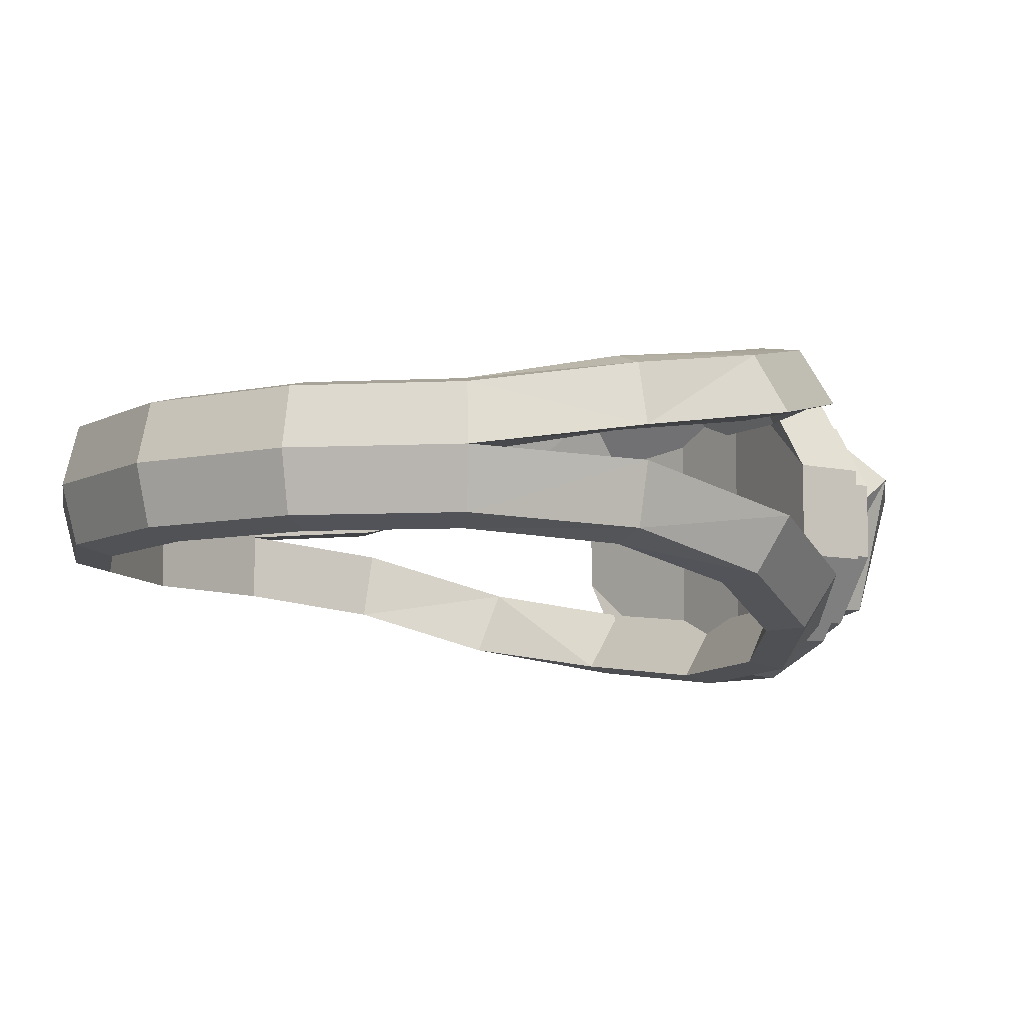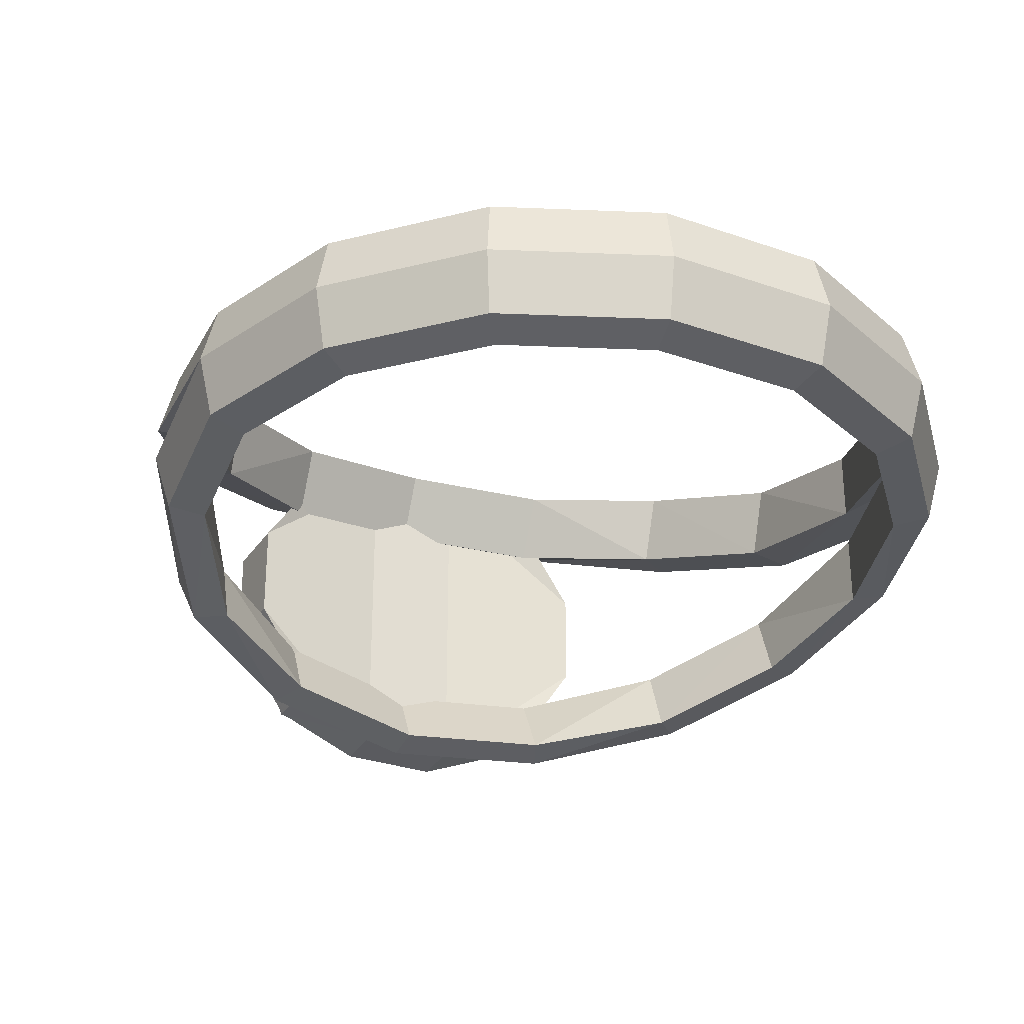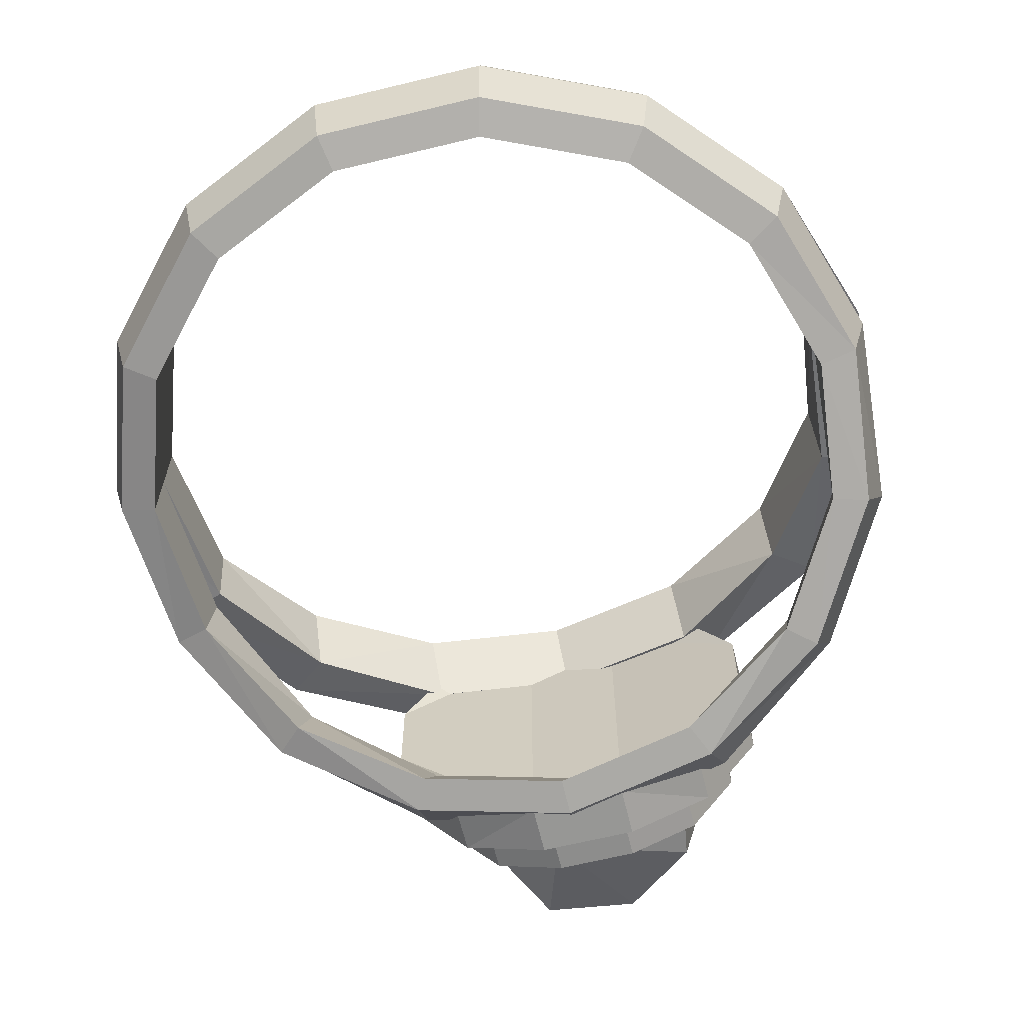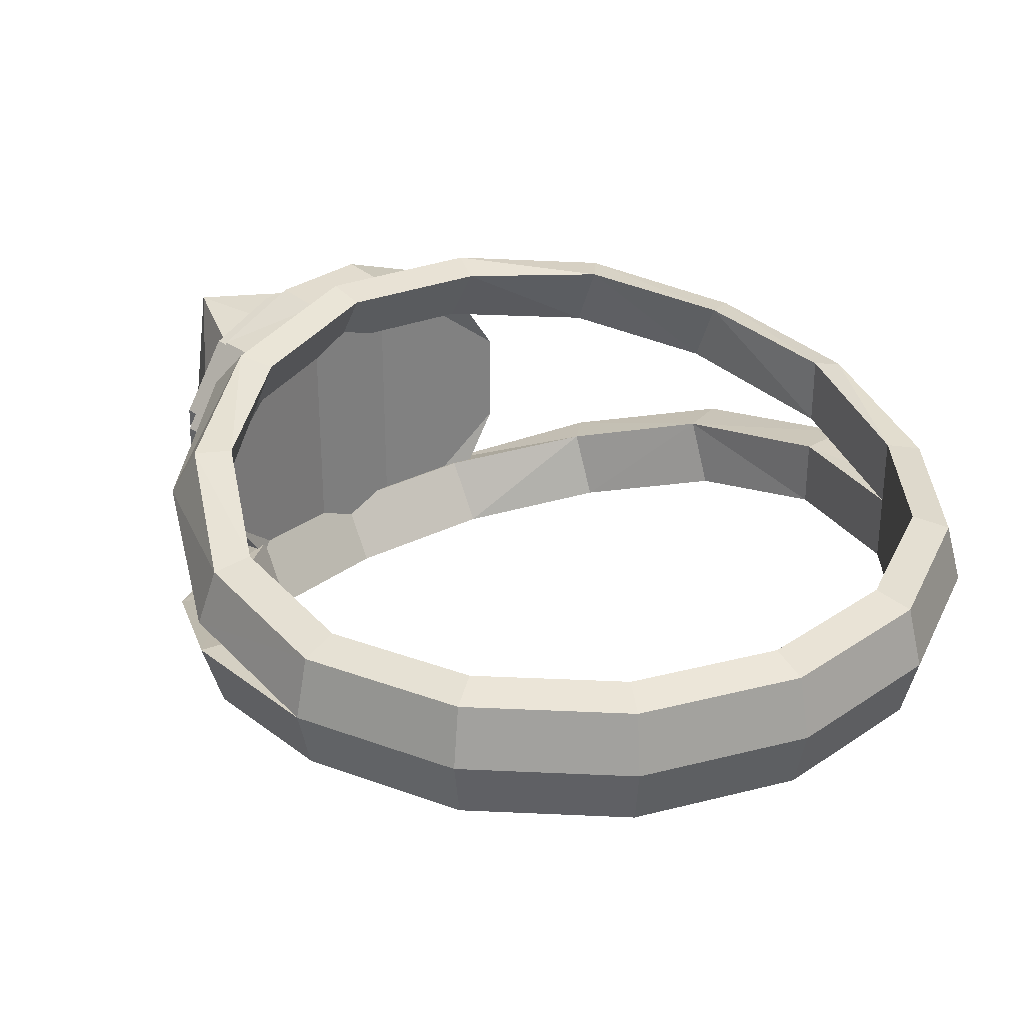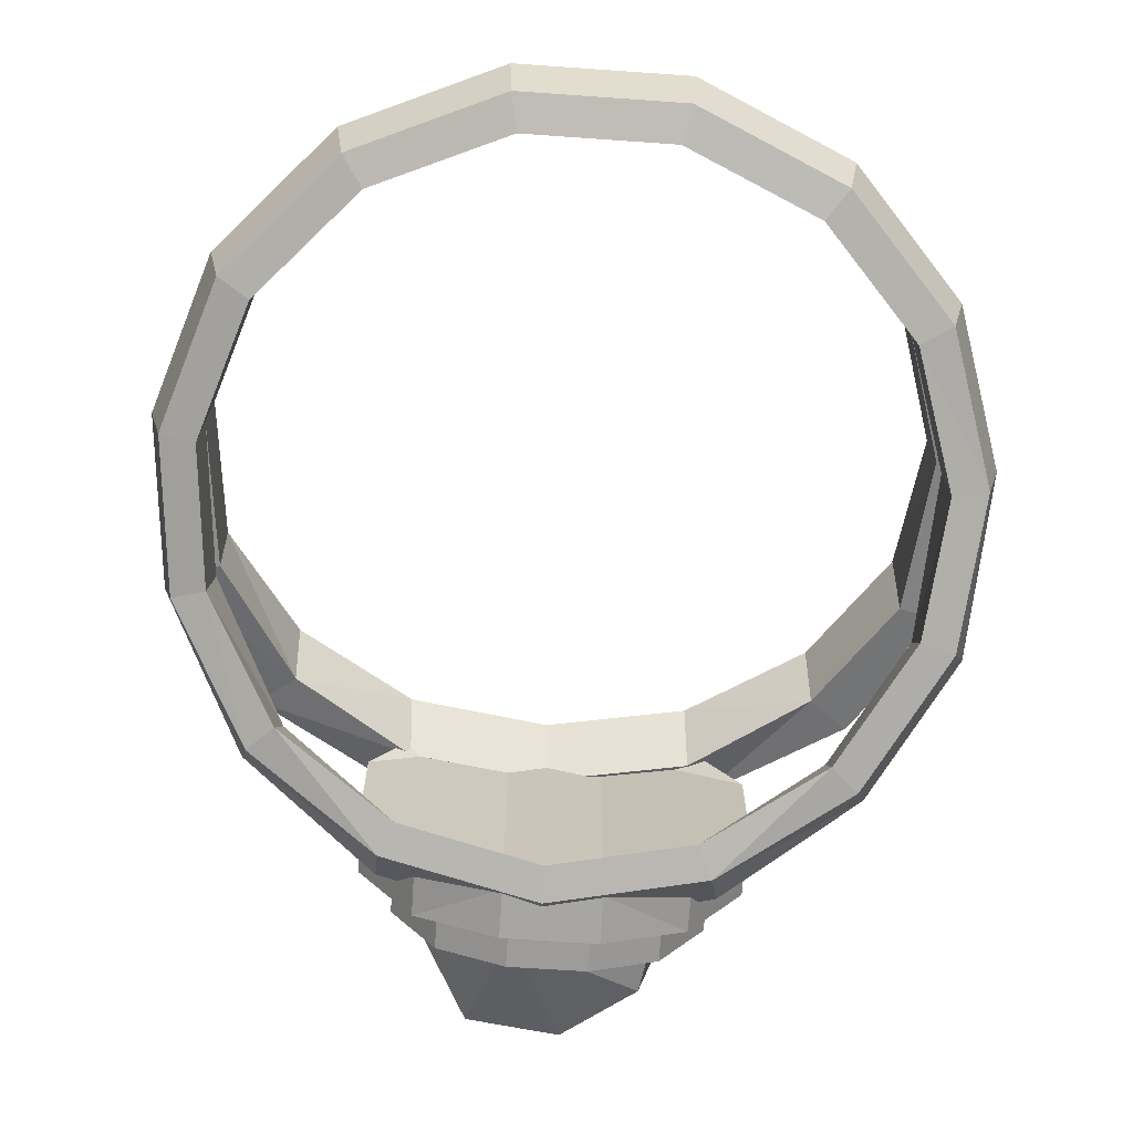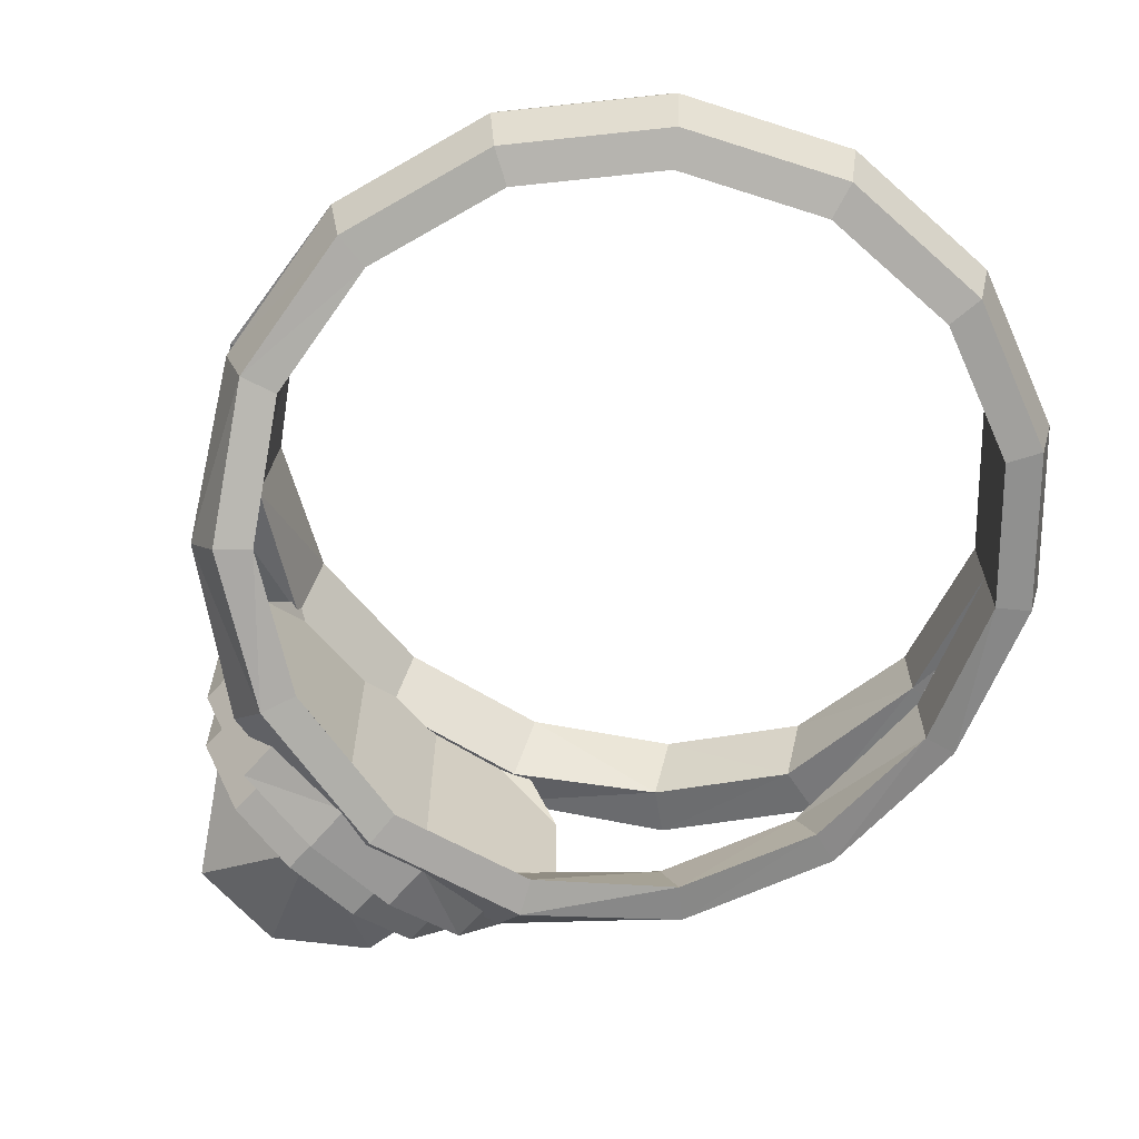
<metadata>
{"format":"obj","ext":"obj","renderer":"f3d","projection":"perspective","resolution":1024,"background":"white","views":[{"elev":-7.7,"azim":55.8,"up":"+Z"},{"elev":-29.7,"azim":-27.2,"up":"+Z"},{"elev":-64.5,"azim":13.9,"up":"+Z"},{"elev":31.2,"azim":-43.9,"up":"+Z"},{"elev":-70.1,"azim":-3.8,"up":"+Z"},{"elev":-65.6,"azim":-41.6,"up":"+Z"}]}
</metadata>
<code>
o Ring6_Torus.010
v 0.3376 -0.0341 0.02135
v -0.001196 0.3021 0.08797
v 0.2935 -0.03 0.08199
v 0.3247 -0.0328 0.07157
v 0.256 -0.1467 0.05753
v 0.2833 -0.1617 0.04937
v 0.1741 -0.2382 0.05753
v 0.1928 -0.2627 0.04937
v 0.06204 -0.2885 0.05753
v 0.06903 -0.3182 0.04937
v -0.2204 0.2049 0.05072
v -0.0609 -0.2889 0.05753
v -0.06676 -0.3188 0.04937
v 0.2816 0.1062 0.04569
v -0.1734 -0.2395 0.05753
v -0.191 -0.2641 0.04937
v 0.2935 -0.03 0.02353
v -0.2561 -0.1487 0.05753
v -0.2823 -0.1639 0.04937
v -0.2946 -0.0322 0.05753
v -0.3249 -0.03523 0.04937
v -0.3228 0.1067 0.01376
v 0.2189 0.2049 0.07065
v -0.2828 0.08492 0.07053
v -0.3117 0.09538 0.06301
v -0.2525 0.2312 0.05712
v -0.2226 0.1824 0.1057
v -0.2451 0.2045 0.1029
v -0.1389 0.3132 0.08998
v -0.1241 0.249 0.1248
v -0.1364 0.2767 0.1298
v -0.001354 0.3395 0.1064
v -0.2819 0.09365 0.01273
v -0.004238 0.272 0.1391
v -0.004041 0.302 0.1456
v 0.1369 0.312 0.1008
v 0.1162 0.2479 0.1343
v 0.129 0.2755 0.1402
v 0.2516 0.2314 0.07707
v -0.121 0.2791 0.07368
v 0.2166 0.1825 0.1256
v 0.2401 0.2047 0.1225
v 0.3234 0.1179 0.04796
v 0.1193 0.278 0.08314
v 0.2794 0.08464 0.101
v 0.3093 0.09554 0.09431
v 0.3376 -0.0341 -0.006055
v -0.001196 0.3021 -0.08797
v 0.2935 -0.03 -0.06513
v 0.3247 -0.0328 -0.05627
v 0.2945 -0.1681 -0
v -0.0609 -0.2889 0
v 0.256 -0.1467 -0.05753
v 0.2833 -0.1617 -0.04937
v 0.2006 -0.273 -0
v 0.256 -0.1467 -0
v 0.1741 -0.2382 -0.05753
v 0.1928 -0.2627 -0.04937
v 0.07196 -0.3307 -0
v -0.2946 -0.0322 0
v 0.06204 -0.2885 -0.05753
v 0.06903 -0.3182 -0.04937
v -0.06912 -0.3312 0
v -0.2204 0.2049 -0.05072
v -0.0609 -0.2889 -0.05753
v -0.06676 -0.3188 -0.04937
v -0.1982 -0.2745 0
v 0.2816 0.1062 -0.03177
v -0.1734 -0.2395 -0.05753
v -0.191 -0.2641 -0.04937
v -0.2931 -0.1703 0
v 0.2935 -0.03 -0.006673
v -0.2561 -0.1487 -0.05753
v -0.2823 -0.1639 -0.04937
v -0.3373 -0.03662 0
v -0.1734 -0.2395 0
v -0.2946 -0.0322 -0.05753
v -0.3249 -0.03523 -0.04937
v -0.3228 0.1067 -0.01376
v 0.2189 0.2049 -0.06174
v -0.2828 0.08492 -0.07053
v -0.3117 0.09538 -0.06301
v -0.2525 0.2312 -0.05712
v -0.2561 -0.1487 0
v -0.2226 0.1824 -0.1057
v -0.2451 0.2045 -0.1029
v -0.1389 0.3132 -0.08998
v 0.1741 -0.2382 -0
v -0.1241 0.249 -0.1248
v -0.1364 0.2767 -0.1298
v -0.001354 0.3395 -0.1064
v -0.2819 0.09365 -0.01273
v -0.004238 0.272 -0.1391
v -0.004041 0.302 -0.1456
v 0.1369 0.312 -0.1008
v 0.06204 -0.2885 -0
v 0.1162 0.2479 -0.1343
v 0.129 0.2755 -0.1402
v 0.2516 0.2314 -0.06899
v -0.121 0.2791 -0.07368
v 0.2166 0.1825 -0.1167
v 0.2401 0.2047 -0.1144
v 0.3234 0.1179 -0.03533
v 0.1193 0.278 -0.08314
v 0.2794 0.08464 -0.08708
v 0.3093 0.09554 -0.08168
v -0.0359 0.2954 0.1373
v -0.1554 0.2728 0.03943
v -0.1071 0.2728 0.1106
v -0.1554 0.3368 0.03943
v -0.0359 0.3368 0.1401
v -0.1071 0.3368 0.1106
v -0.1554 0.2728 -0.041
v -0.0359 0.2954 -0.1389
v -0.1071 0.2728 -0.1122
v -0.0359 0.3368 -0.1417
v -0.1554 0.3368 -0.041
v -0.1071 0.3368 -0.1122
v 0.164 0.2728 0.03943
v 0.04453 0.2954 0.1373
v 0.1157 0.2728 0.1106
v 0.04453 0.3368 0.1401
v 0.164 0.3368 0.03943
v 0.1157 0.3368 0.1106
v 0.04453 0.2954 -0.1389
v 0.164 0.2728 -0.041
v 0.1157 0.2728 -0.1122
v 0.164 0.3368 -0.041
v 0.04453 0.3368 -0.1417
v 0.1157 0.3368 -0.1122
v -0.02881 0.3368 0.1153
v -0.08745 0.3368 0.09097
v -0.1272 0.3368 0.03233
v -0.08745 0.3368 -0.09255
v -0.02881 0.3368 -0.1168
v -0.1272 0.3368 -0.03391
v 0.09608 0.3368 -0.09255
v 0.1358 0.3368 -0.03391
v 0.03744 0.3368 -0.1168
v 0.09608 0.3368 0.09097
v 0.03744 0.3368 0.1153
v 0.1358 0.3368 0.03233
v -0.02881 0.3756 0.1153
v -0.08745 0.3756 0.09097
v -0.1272 0.3756 0.03233
v -0.08745 0.3756 -0.09255
v -0.02881 0.3756 -0.1168
v -0.1272 0.3756 -0.03391
v 0.09608 0.3756 -0.09255
v 0.1358 0.3756 -0.03391
v 0.03744 0.3756 -0.1168
v 0.09608 0.3756 0.09097
v 0.03744 0.3756 0.1153
v 0.1358 0.3756 0.03233
v 0.05627 0.4732 0.03599
v -0.1257 0.3557 -0.01851
v -0.02675 0.3532 -0.1165
v 0.08215 0.4131 -0.07684
v -0.05964 0.4634 -0.05109
v 0.08879 0.3662 0.08968
v 0.1265 0.3406 -0.0105
v -0.02543 0.3616 0.09196
v 0.09349 0.3424 -0.08224
v 0.1085 0.4249 0.04527
v -0.04746 0.4506 0.09632
v -0.08098 0.3769 0.09089
v 0.01995 0.4668 -0.06273
f 5 4 3
f 6 1 4
f 9 88 96
f 5 8 6
f 6 55 51
f 7 10 8
f 8 59 55
f 9 13 10
f 10 63 59
f 88 5 56
f 12 16 13
f 13 67 63
f 52 9 96
f 18 16 15
f 16 71 67
f 84 15 76
f 20 19 18
f 19 75 71
f 15 52 76
f 20 25 21
f 21 22 75
f 34 44 37
f 34 40 2
f 30 11 40
f 24 28 25
f 25 26 22
f 27 31 28
f 31 26 28
f 23 37 44
f 34 31 30
f 35 29 31
f 20 33 24
f 37 35 34
f 35 36 32
f 41 14 45
f 17 45 14
f 41 38 37
f 38 39 36
f 5 17 56
f 45 42 41
f 42 43 39
f 24 11 27
f 18 60 20
f 3 46 45
f 46 1 43
f 17 51 56
f 14 39 43
f 43 17 14
f 44 32 36
f 36 23 44
f 40 26 29
f 33 75 22
f 11 22 26
f 40 32 2
f 50 53 49
f 47 54 50
f 96 57 61
f 53 58 57
f 54 55 58
f 57 62 61
f 58 59 62
f 61 66 65
f 62 63 66
f 56 57 88
f 65 70 69
f 66 67 70
f 52 61 65
f 70 73 69
f 70 71 74
f 84 69 73
f 74 77 73
f 74 75 78
f 52 69 76
f 77 82 81
f 78 79 82
f 104 93 97
f 93 100 89
f 64 89 100
f 81 86 85
f 82 83 86
f 85 90 89
f 83 90 86
f 80 97 101
f 90 93 89
f 87 94 90
f 92 77 81
f 94 97 93
f 94 95 98
f 68 101 105
f 68 49 72
f 98 101 97
f 98 99 102
f 53 72 49
f 102 105 101
f 102 103 106
f 64 81 85
f 60 73 77
f 106 49 105
f 103 50 106
f 51 72 56
f 68 99 80
f 68 47 103
f 104 91 48
f 95 80 99
f 100 83 64
f 75 92 79
f 64 79 92
f 91 100 48
f 122 107 120
f 128 119 126
f 116 134 135
f 110 113 108
f 116 125 114
f 107 112 109
f 109 110 108
f 114 118 116
f 118 113 117
f 126 130 128
f 130 125 129
f 120 124 122
f 121 123 124
f 125 126 120
f 137 151 149
f 130 138 128
f 122 140 141
f 118 136 134
f 116 139 129
f 129 137 130
f 124 142 140
f 110 136 117
f 112 133 110
f 111 132 112
f 122 131 111
f 123 138 142
f 153 152 151
f 134 147 135
f 131 153 143
f 140 153 141
f 134 148 146
f 138 154 142
f 132 143 144
f 142 152 140
f 137 150 138
f 135 151 139
f 132 145 133
f 133 148 136
f 5 6 4
f 6 51 1
f 9 7 88
f 5 7 8
f 6 8 55
f 7 9 10
f 8 10 59
f 9 12 13
f 10 13 63
f 88 7 5
f 12 15 16
f 13 16 67
f 52 12 9
f 18 19 16
f 16 19 71
f 84 18 15
f 20 21 19
f 19 21 75
f 15 12 52
f 20 24 25
f 21 25 22
f 34 2 44
f 34 30 40
f 30 27 11
f 24 27 28
f 25 28 26
f 27 30 31
f 31 29 26
f 23 41 37
f 34 35 31
f 35 32 29
f 20 60 33
f 37 38 35
f 35 38 36
f 41 23 14
f 17 3 45
f 41 42 38
f 38 42 39
f 5 3 17
f 45 46 42
f 42 46 43
f 24 33 11
f 18 84 60
f 3 4 46
f 46 4 1
f 17 1 51
f 14 23 39
f 43 1 17
f 44 2 32
f 36 39 23
f 40 11 26
f 33 60 75
f 11 33 22
f 40 29 32
f 50 54 53
f 47 51 54
f 96 88 57
f 53 54 58
f 54 51 55
f 57 58 62
f 58 55 59
f 61 62 66
f 62 59 63
f 56 53 57
f 65 66 70
f 66 63 67
f 52 96 61
f 70 74 73
f 70 67 71
f 84 76 69
f 74 78 77
f 74 71 75
f 52 65 69
f 77 78 82
f 78 75 79
f 104 48 93
f 93 48 100
f 64 85 89
f 81 82 86
f 82 79 83
f 85 86 90
f 83 87 90
f 80 104 97
f 90 94 93
f 87 91 94
f 92 60 77
f 94 98 97
f 94 91 95
f 68 80 101
f 68 105 49
f 98 102 101
f 98 95 99
f 53 56 72
f 102 106 105
f 102 99 103
f 64 92 81
f 60 84 73
f 106 50 49
f 103 47 50
f 51 47 72
f 68 103 99
f 68 72 47
f 104 95 91
f 95 104 80
f 100 87 83
f 75 60 92
f 64 83 79
f 91 87 100
f 122 111 107
f 128 123 119
f 116 118 134
f 110 117 113
f 116 129 125
f 107 111 112
f 109 112 110
f 114 115 118
f 118 115 113
f 126 127 130
f 130 127 125
f 120 121 124
f 121 119 123
f 108 113 114
f 113 115 114
f 114 125 107
f 108 114 107
f 125 127 126
f 126 119 120
f 119 121 120
f 120 107 125
f 107 109 108
f 137 139 151
f 130 137 138
f 122 124 140
f 118 117 136
f 116 135 139
f 129 139 137
f 124 123 142
f 110 133 136
f 112 132 133
f 111 131 132
f 122 141 131
f 123 128 138
f 154 150 149
f 149 151 152
f 151 147 153
f 149 152 154
f 147 146 144
f 146 148 144
f 148 145 144
f 144 143 147
f 143 153 147
f 134 146 147
f 131 141 153
f 140 152 153
f 134 136 148
f 138 150 154
f 132 131 143
f 142 154 152
f 137 149 150
f 135 147 151
f 132 144 145
f 133 145 148
f 161 163 164
f 160 164 165
f 155 158 167
f 165 155 159
f 156 165 159
f 157 156 159
f 158 157 167
f 167 157 159
f 159 155 167
f 163 157 158
f 166 165 156
f 165 164 155
f 164 158 155
f 164 163 158
f 166 162 165
f 162 160 165
f 160 161 164

</code>
